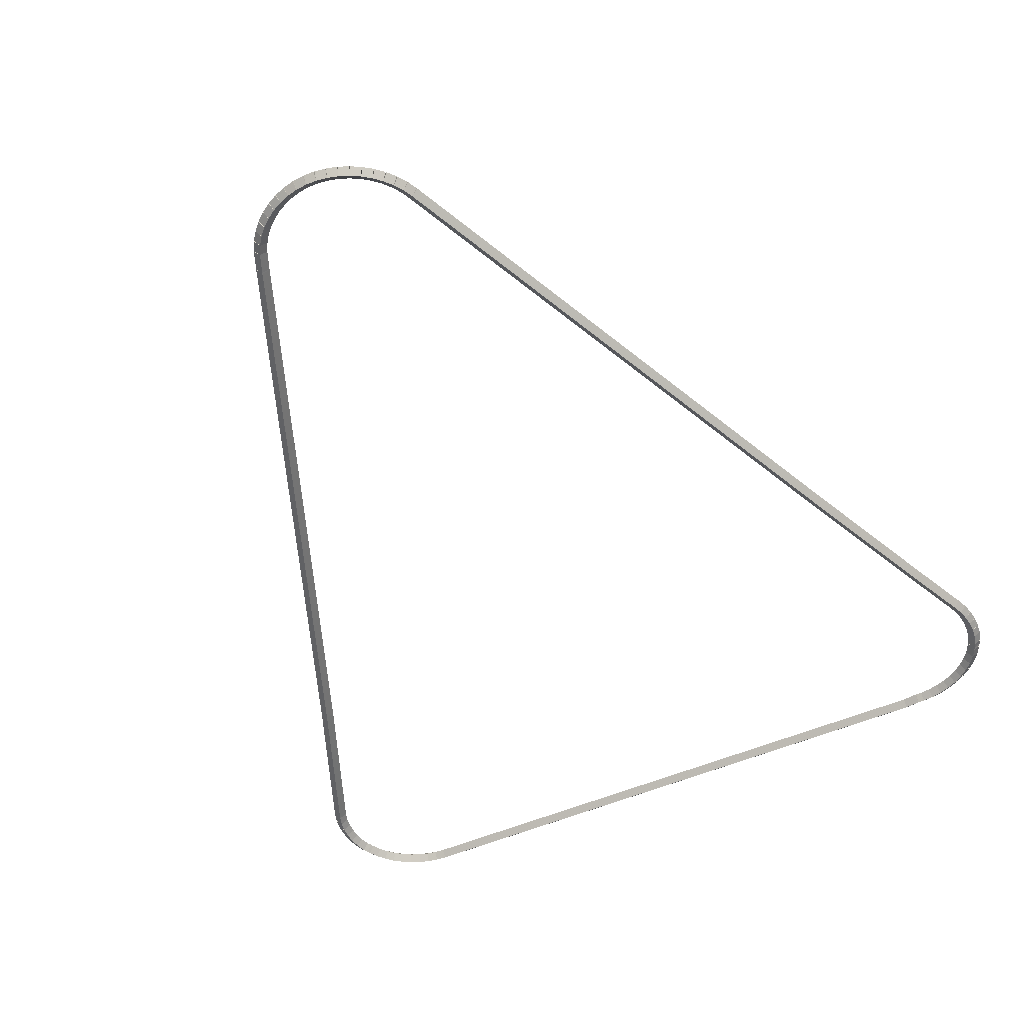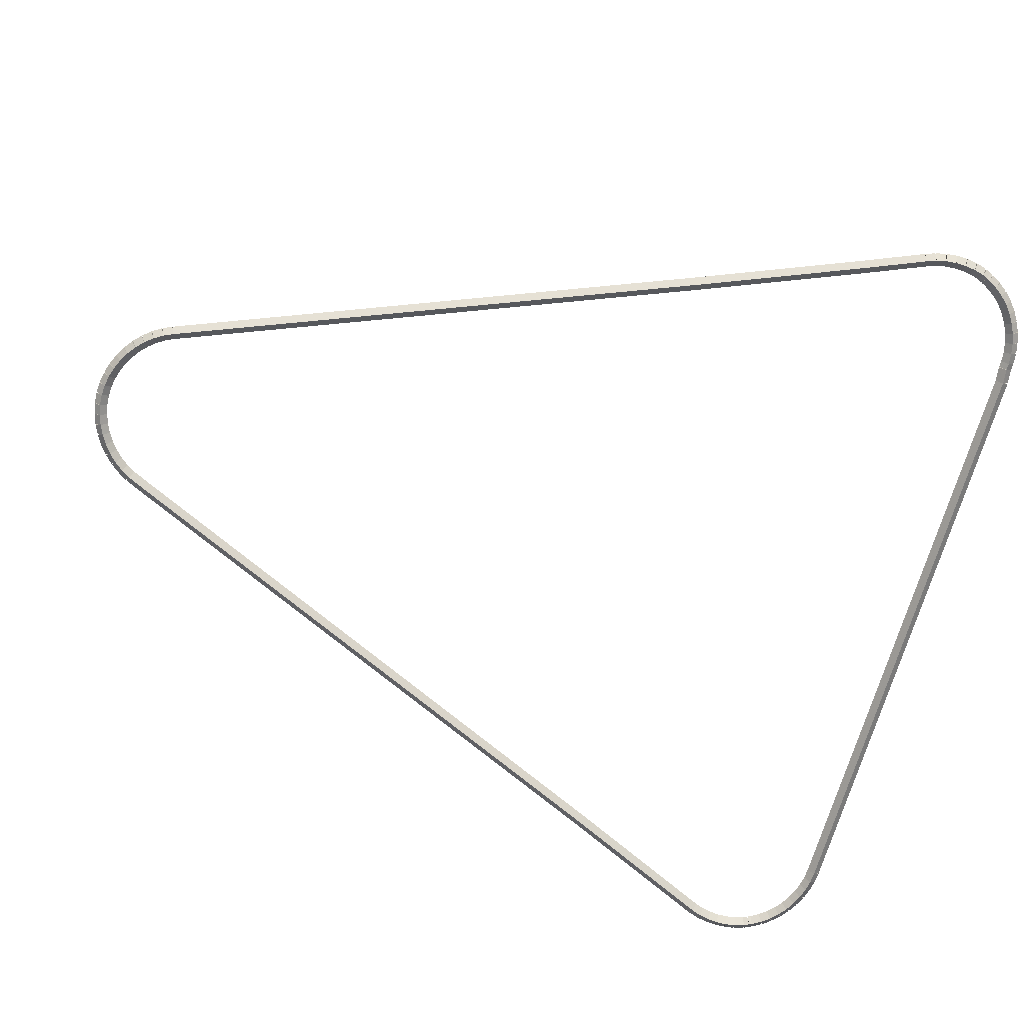
<metadata>
{"format":"obj","ext":"obj","renderer":"f3d","projection":"perspective","resolution":1024,"background":"white","views":[{"elev":-51.2,"azim":25.5,"up":"+Z"},{"elev":-73.2,"azim":72.9,"up":"+Z"}]}
</metadata>
<code>
g boudary_original_167_0
v -52.96 24.99 54.68
v -52.87 25.03 54.58
v -52.96 24.99 54.48
v -53.05 24.95 54.58
v -51.96 22.65 54.68
v -51.87 22.69 54.58
v -51.96 22.65 54.48
v -52.05 22.61 54.58
f 1 2 3 4
f 6 2 1 5
f 5 1 4 8
f 6 5 8 7
f 8 4 3 7
f 7 3 2 6
g boudary_original_167_0
v -53.01 25.14 54.68
v -52.91 25.17 54.58
v -53.01 25.14 54.48
v -53.1 25.11 54.58
v -52.96 24.99 54.68
v -52.86 25.02 54.58
v -52.96 24.99 54.48
v -53.05 24.96 54.58
f 9 10 11 12
f 14 10 9 13
f 13 9 12 16
f 14 13 16 15
f 16 12 11 15
f 15 11 10 14
g boudary_original_167_0
v -53.04 25.3 54.68
v -52.94 25.31 54.58
v -53.04 25.3 54.48
v -53.14 25.28 54.58
v -53.01 25.14 54.68
v -52.91 25.16 54.58
v -53.01 25.14 54.48
v -53.11 25.12 54.58
f 17 18 19 20
f 22 18 17 21
f 21 17 20 24
f 22 21 24 23
f 24 20 19 23
f 23 19 18 22
g boudary_original_167_0
v -53.05 25.45 54.68
v -52.95 25.46 54.58
v -53.05 25.45 54.48
v -53.15 25.45 54.58
v -53.04 25.3 54.68
v -52.94 25.3 54.58
v -53.04 25.3 54.48
v -53.14 25.29 54.58
f 25 26 27 28
f 30 26 25 29
f 29 25 28 32
f 30 29 32 31
f 32 28 27 31
f 31 27 26 30
g boudary_original_167_0
v -53.04 25.61 54.68
v -52.94 25.61 54.58
v -53.04 25.61 54.48
v -53.14 25.62 54.58
v -53.05 25.45 54.68
v -52.95 25.45 54.58
v -53.05 25.45 54.48
v -53.15 25.46 54.58
f 33 34 35 36
f 38 34 33 37
f 37 33 36 40
f 38 37 40 39
f 40 36 35 39
f 39 35 34 38
g boudary_original_167_0
v -53.01 25.77 54.68
v -52.91 25.75 54.58
v -53.01 25.77 54.48
v -53.11 25.78 54.58
v -53.04 25.61 54.68
v -52.94 25.59 54.58
v -53.04 25.61 54.48
v -53.14 25.63 54.58
f 41 42 43 44
f 46 42 41 45
f 45 41 44 48
f 46 45 48 47
f 48 44 43 47
f 47 43 42 46
g boudary_original_167_0
v -52.97 25.92 54.68
v -52.87 25.89 54.58
v -52.97 25.92 54.48
v -53.06 25.95 54.58
v -53.01 25.77 54.68
v -52.92 25.74 54.58
v -53.01 25.77 54.48
v -53.11 25.8 54.58
f 49 50 51 52
f 54 50 49 53
f 53 49 52 56
f 54 53 56 55
f 56 52 51 55
f 55 51 50 54
g boudary_original_167_0
v -52.92 25.99 54.68
v -52.84 25.94 54.58
v -52.92 25.99 54.48
v -53.01 26.05 54.58
v -52.97 25.92 54.68
v -52.88 25.87 54.58
v -52.97 25.92 54.48
v -53.05 25.97 54.58
f 57 58 59 60
f 62 58 57 61
f 61 57 60 64
f 62 61 64 63
f 64 60 59 63
f 63 59 58 62
g boudary_original_167_0
v -52.9 26.04 54.68
v -52.81 26 54.58
v -52.9 26.04 54.48
v -52.99 26.08 54.58
v -52.92 25.99 54.68
v -52.83 25.95 54.58
v -52.92 25.99 54.48
v -53.01 26.04 54.58
f 65 66 67 68
f 70 66 65 69
f 69 65 68 72
f 70 69 72 71
f 72 68 67 71
f 71 67 66 70
g boudary_original_167_0
v -52.82 26.18 54.68
v -52.73 26.13 54.58
v -52.82 26.18 54.48
v -52.9 26.23 54.58
v -52.9 26.04 54.68
v -52.82 25.99 54.58
v -52.9 26.04 54.48
v -52.99 26.09 54.58
f 73 74 75 76
f 78 74 73 77
f 77 73 76 80
f 78 77 80 79
f 80 76 75 79
f 79 75 74 78
g boudary_original_167_0
v -52.72 26.3 54.68
v -52.64 26.24 54.58
v -52.72 26.3 54.48
v -52.8 26.37 54.58
v -52.82 26.18 54.68
v -52.74 26.12 54.58
v -52.82 26.18 54.48
v -52.9 26.24 54.58
f 81 82 83 84
f 86 82 81 85
f 85 81 84 88
f 86 85 88 87
f 88 84 83 87
f 87 83 82 86
g boudary_original_167_0
v -52.6 26.42 54.68
v -52.53 26.34 54.58
v -52.6 26.42 54.48
v -52.67 26.49 54.58
v -52.72 26.3 54.68
v -52.65 26.23 54.58
v -52.72 26.3 54.48
v -52.79 26.38 54.58
f 89 90 91 92
f 94 90 89 93
f 93 89 92 96
f 94 93 96 95
f 96 92 91 95
f 95 91 90 94
g boudary_original_167_0
v -52.47 26.51 54.68
v -52.41 26.43 54.58
v -52.47 26.51 54.48
v -52.53 26.59 54.58
v -52.6 26.42 54.68
v -52.54 26.34 54.58
v -52.6 26.42 54.48
v -52.66 26.5 54.58
f 97 98 99 100
f 102 98 97 101
f 101 97 100 104
f 102 101 104 103
f 104 100 99 103
f 103 99 98 102
g boudary_original_167_0
v -52.33 26.59 54.68
v -52.28 26.51 54.58
v -52.33 26.59 54.48
v -52.38 26.68 54.58
v -52.47 26.51 54.68
v -52.42 26.43 54.58
v -52.47 26.51 54.48
v -52.52 26.6 54.58
f 105 106 107 108
f 110 106 105 109
f 109 105 108 112
f 110 109 112 111
f 112 108 107 111
f 111 107 106 110
g boudary_original_167_0
v -52.18 26.66 54.68
v -52.14 26.57 54.58
v -52.18 26.66 54.48
v -52.22 26.75 54.58
v -52.33 26.59 54.68
v -52.29 26.5 54.58
v -52.33 26.59 54.48
v -52.37 26.69 54.58
f 113 114 115 116
f 118 114 113 117
f 117 113 116 120
f 118 117 120 119
f 120 116 115 119
f 119 115 114 118
g boudary_original_167_0
v -52.02 26.71 54.68
v -52 26.61 54.58
v -52.02 26.71 54.48
v -52.05 26.8 54.58
v -52.18 26.66 54.68
v -52.15 26.56 54.58
v -52.18 26.66 54.48
v -52.21 26.76 54.58
f 121 122 123 124
f 126 122 121 125
f 125 121 124 128
f 126 125 128 127
f 128 124 123 127
f 127 123 122 126
g boudary_original_167_0
v -51.86 26.74 54.68
v -51.85 26.64 54.58
v -51.86 26.74 54.48
v -51.88 26.84 54.58
v -52.02 26.71 54.68
v -52.01 26.61 54.58
v -52.02 26.71 54.48
v -52.04 26.81 54.58
f 129 130 131 132
f 134 130 129 133
f 133 129 132 136
f 134 133 136 135
f 136 132 131 135
f 135 131 130 134
g boudary_original_167_0
v -51.7 26.75 54.68
v -51.7 26.65 54.58
v -51.7 26.75 54.48
v -51.71 26.85 54.58
v -51.86 26.74 54.68
v -51.86 26.64 54.58
v -51.86 26.74 54.48
v -51.87 26.84 54.58
f 137 138 139 140
f 142 138 137 141
f 141 137 140 144
f 142 141 144 143
f 144 140 139 143
f 143 139 138 142
g boudary_original_167_0
v -42.72 26.77 54.68
v -42.72 26.67 54.58
v -42.72 26.77 54.48
v -42.72 26.87 54.58
v -51.7 26.75 54.68
v -51.7 26.65 54.58
v -51.7 26.75 54.48
v -51.7 26.85 54.58
f 145 146 147 148
f 150 146 145 149
f 149 145 148 152
f 150 149 152 151
f 152 148 147 151
f 151 147 146 150
g boudary_original_167_0
v -42.49 26.75 54.68
v -42.5 26.65 54.58
v -42.49 26.75 54.48
v -42.48 26.85 54.58
v -42.72 26.77 54.68
v -42.73 26.67 54.58
v -42.72 26.77 54.48
v -42.71 26.87 54.58
f 153 154 155 156
f 158 154 153 157
f 157 153 156 160
f 158 157 160 159
f 160 156 155 159
f 159 155 154 158
g boudary_original_167_0
v -42.39 26.75 54.68
v -42.4 26.65 54.58
v -42.39 26.75 54.48
v -42.39 26.85 54.58
v -42.49 26.75 54.68
v -42.49 26.65 54.58
v -42.49 26.75 54.48
v -42.49 26.85 54.58
f 161 162 163 164
f 166 162 161 165
f 165 161 164 168
f 166 165 168 167
f 168 164 163 167
f 167 163 162 166
g boudary_original_167_0
v -42.23 26.73 54.68
v -42.24 26.63 54.58
v -42.23 26.73 54.48
v -42.22 26.83 54.58
v -42.39 26.75 54.68
v -42.41 26.65 54.58
v -42.39 26.75 54.48
v -42.38 26.84 54.58
f 169 170 171 172
f 174 170 169 173
f 173 169 172 176
f 174 173 176 175
f 176 172 171 175
f 175 171 170 174
g boudary_original_167_0
v -42.07 26.69 54.68
v -42.1 26.59 54.58
v -42.07 26.69 54.48
v -42.05 26.79 54.58
v -42.23 26.73 54.68
v -42.26 26.63 54.58
v -42.23 26.73 54.48
v -42.21 26.82 54.58
f 177 178 179 180
f 182 178 177 181
f 181 177 180 184
f 182 181 184 183
f 184 180 179 183
f 183 179 178 182
g boudary_original_167_0
v -41.92 26.64 54.68
v -41.95 26.54 54.58
v -41.92 26.64 54.48
v -41.89 26.73 54.58
v -42.07 26.69 54.68
v -42.11 26.6 54.58
v -42.07 26.69 54.48
v -42.04 26.78 54.58
f 185 186 187 188
f 190 186 185 189
f 189 185 188 192
f 190 189 192 191
f 192 188 187 191
f 191 187 186 190
g boudary_original_167_0
v -41.77 26.56 54.68
v -41.82 26.47 54.58
v -41.77 26.56 54.48
v -41.73 26.65 54.58
v -41.92 26.64 54.68
v -41.96 26.55 54.58
v -41.92 26.64 54.48
v -41.88 26.72 54.58
f 193 194 195 196
f 198 194 193 197
f 197 193 196 200
f 198 197 200 199
f 200 196 195 199
f 199 195 194 198
g boudary_original_167_0
v -41.64 26.47 54.68
v -41.69 26.39 54.58
v -41.64 26.47 54.48
v -41.58 26.56 54.58
v -41.77 26.56 54.68
v -41.83 26.48 54.58
v -41.77 26.56 54.48
v -41.72 26.65 54.58
f 201 202 203 204
f 206 202 201 205
f 205 201 204 208
f 206 205 208 207
f 208 204 203 207
f 207 203 202 206
g boudary_original_167_0
v -41.51 26.37 54.68
v -41.58 26.29 54.58
v -41.51 26.37 54.48
v -41.45 26.45 54.58
v -41.64 26.47 54.68
v -41.7 26.4 54.58
v -41.64 26.47 54.48
v -41.57 26.55 54.58
f 209 210 211 212
f 214 210 209 213
f 213 209 212 216
f 214 213 216 215
f 216 212 211 215
f 215 211 210 214
g boudary_original_167_0
v -41.4 26.25 54.68
v -41.48 26.18 54.58
v -41.4 26.25 54.48
v -41.33 26.32 54.58
v -41.51 26.37 54.68
v -41.59 26.3 54.58
v -41.51 26.37 54.48
v -41.44 26.44 54.58
f 217 218 219 220
f 222 218 217 221
f 221 217 220 224
f 222 221 224 223
f 224 220 219 223
f 223 219 218 222
g boudary_original_167_0
v -41.31 26.12 54.68
v -41.39 26.06 54.58
v -41.31 26.12 54.48
v -41.23 26.18 54.58
v -41.4 26.25 54.68
v -41.48 26.19 54.58
v -41.4 26.25 54.48
v -41.32 26.31 54.58
f 225 226 227 228
f 230 226 225 229
f 229 225 228 232
f 230 229 232 231
f 232 228 227 231
f 231 227 226 230
g boudary_original_167_0
v -41.23 25.98 54.68
v -41.32 25.93 54.58
v -41.23 25.98 54.48
v -41.14 26.03 54.58
v -41.31 26.12 54.68
v -41.4 26.07 54.58
v -41.31 26.12 54.48
v -41.22 26.17 54.58
f 233 234 235 236
f 238 234 233 237
f 237 233 236 240
f 238 237 240 239
f 240 236 235 239
f 239 235 234 238
g boudary_original_167_0
v -41.21 25.93 54.68
v -41.31 25.9 54.58
v -41.21 25.93 54.48
v -41.12 25.97 54.58
v -41.23 25.98 54.68
v -41.33 25.95 54.58
v -41.23 25.98 54.48
v -41.14 26.02 54.58
f 241 242 243 244
f 246 242 241 245
f 245 241 244 248
f 246 245 248 247
f 248 244 243 247
f 247 243 242 246
g boudary_original_167_0
v -41.18 25.86 54.68
v -41.27 25.81 54.58
v -41.18 25.86 54.48
v -41.09 25.9 54.58
v -41.21 25.93 54.68
v -41.3 25.89 54.58
v -41.21 25.93 54.48
v -41.12 25.98 54.58
f 249 250 251 252
f 254 250 249 253
f 253 249 252 256
f 254 253 256 255
f 256 252 251 255
f 255 251 250 254
g boudary_original_167_0
v -41.14 25.7 54.68
v -41.23 25.68 54.58
v -41.14 25.7 54.48
v -41.04 25.73 54.58
v -41.18 25.86 54.68
v -41.27 25.83 54.58
v -41.18 25.86 54.48
v -41.08 25.88 54.58
f 257 258 259 260
f 262 258 257 261
f 261 257 260 264
f 262 261 264 263
f 264 260 259 263
f 263 259 258 262
g boudary_original_167_0
v -41.12 25.55 54.68
v -41.22 25.53 54.58
v -41.12 25.55 54.48
v -41.02 25.56 54.58
v -41.14 25.7 54.68
v -41.24 25.69 54.58
v -41.14 25.7 54.48
v -41.04 25.71 54.58
f 265 266 267 268
f 270 266 265 269
f 269 265 268 272
f 270 269 272 271
f 272 268 267 271
f 271 267 266 270
g boudary_original_167_0
v -41.12 25.39 54.68
v -41.22 25.39 54.58
v -41.12 25.39 54.48
v -41.02 25.39 54.58
v -41.12 25.55 54.68
v -41.22 25.55 54.58
v -41.12 25.55 54.48
v -41.02 25.55 54.58
f 273 274 275 276
f 278 274 273 277
f 277 273 276 280
f 278 277 280 279
f 280 276 275 279
f 279 275 274 278
g boudary_original_167_0
v -41.14 25.23 54.68
v -41.24 25.24 54.58
v -41.14 25.23 54.48
v -41.04 25.22 54.58
v -41.12 25.39 54.68
v -41.22 25.4 54.58
v -41.12 25.39 54.48
v -41.02 25.37 54.58
f 281 282 283 284
f 286 282 281 285
f 285 281 284 288
f 286 285 288 287
f 288 284 283 287
f 287 283 282 286
g boudary_original_167_0
v -41.18 25.08 54.68
v -41.27 25.1 54.58
v -41.18 25.08 54.48
v -41.08 25.05 54.58
v -41.14 25.23 54.68
v -41.23 25.25 54.58
v -41.14 25.23 54.48
v -41.04 25.21 54.58
f 289 290 291 292
f 294 290 289 293
f 293 289 292 296
f 294 293 296 295
f 296 292 291 295
f 295 291 290 294
g boudary_original_167_0
v -41.23 24.93 54.68
v -41.32 24.97 54.58
v -41.23 24.93 54.48
v -41.14 24.89 54.58
v -41.18 25.08 54.68
v -41.27 25.11 54.58
v -41.18 25.08 54.48
v -41.08 25.04 54.58
f 297 298 299 300
f 302 298 297 301
f 301 297 300 304
f 302 301 304 303
f 304 300 299 303
f 303 299 298 302
g boudary_original_167_0
v -41.61 24.06 54.68
v -41.7 24.1 54.58
v -41.61 24.06 54.48
v -41.52 24.02 54.58
v -41.23 24.93 54.68
v -41.32 24.97 54.58
v -41.23 24.93 54.48
v -41.14 24.89 54.58
f 305 306 307 308
f 310 306 305 309
f 309 305 308 312
f 310 309 312 311
f 312 308 307 311
f 311 307 306 310
g boudary_original_167_0
v -42.61 21.69 54.68
v -42.7 21.73 54.58
v -42.61 21.69 54.48
v -42.52 21.66 54.58
v -41.61 24.06 54.68
v -41.7 24.1 54.58
v -41.61 24.06 54.48
v -41.52 24.02 54.58
f 313 314 315 316
f 318 314 313 317
f 317 313 316 320
f 318 317 320 319
f 320 316 315 319
f 319 315 314 318
g boudary_original_167_0
v -45.82 13.96 54.68
v -45.91 13.99 54.58
v -45.82 13.96 54.48
v -45.73 13.92 54.58
v -42.61 21.69 54.68
v -42.7 21.73 54.58
v -42.61 21.69 54.48
v -42.52 21.66 54.58
f 321 322 323 324
f 326 322 321 325
f 325 321 324 328
f 326 325 328 327
f 328 324 323 327
f 327 323 322 326
g boudary_original_167_0
v -45.83 13.95 54.68
v -45.92 13.98 54.58
v -45.83 13.95 54.48
v -45.73 13.91 54.58
v -45.82 13.96 54.68
v -45.91 13.99 54.58
v -45.82 13.96 54.48
v -45.73 13.92 54.58
f 329 330 331 332
f 334 330 329 333
f 333 329 332 336
f 334 333 336 335
f 336 332 331 335
f 335 331 330 334
g boudary_original_167_0
v -45.89 13.81 54.68
v -45.98 13.85 54.58
v -45.89 13.81 54.48
v -45.8 13.76 54.58
v -45.83 13.95 54.68
v -45.92 13.99 54.58
v -45.83 13.95 54.48
v -45.74 13.9 54.58
f 337 338 339 340
f 342 338 337 341
f 341 337 340 344
f 342 341 344 343
f 344 340 339 343
f 343 339 338 342
g boudary_original_167_0
v -45.98 13.67 54.68
v -46.07 13.73 54.58
v -45.98 13.67 54.48
v -45.9 13.62 54.58
v -45.89 13.81 54.68
v -45.98 13.86 54.58
v -45.89 13.81 54.48
v -45.81 13.75 54.58
f 345 346 347 348
f 350 346 345 349
f 349 345 348 352
f 350 349 352 351
f 352 348 347 351
f 351 347 346 350
g boudary_original_167_0
v -46.09 13.55 54.68
v -46.16 13.61 54.58
v -46.09 13.55 54.48
v -46.01 13.48 54.58
v -45.98 13.67 54.68
v -46.06 13.74 54.58
v -45.98 13.67 54.48
v -45.91 13.61 54.58
f 353 354 355 356
f 358 354 353 357
f 357 353 356 360
f 358 357 360 359
f 360 356 355 359
f 359 355 354 358
g boudary_original_167_0
v -46.21 13.43 54.68
v -46.28 13.51 54.58
v -46.21 13.43 54.48
v -46.14 13.36 54.58
v -46.09 13.55 54.68
v -46.16 13.62 54.58
v -46.09 13.55 54.48
v -46.02 13.47 54.58
f 361 362 363 364
f 366 362 361 365
f 365 361 364 368
f 366 365 368 367
f 368 364 363 367
f 367 363 362 366
g boudary_original_167_0
v -46.34 13.34 54.68
v -46.4 13.42 54.58
v -46.34 13.34 54.48
v -46.28 13.26 54.58
v -46.21 13.43 54.68
v -46.27 13.52 54.58
v -46.21 13.43 54.48
v -46.15 13.35 54.58
f 369 370 371 372
f 374 370 369 373
f 373 369 372 376
f 374 373 376 375
f 376 372 371 375
f 375 371 370 374
g boudary_original_167_0
v -46.48 13.26 54.68
v -46.53 13.34 54.58
v -46.48 13.26 54.48
v -46.44 13.17 54.58
v -46.34 13.34 54.68
v -46.39 13.42 54.58
v -46.34 13.34 54.48
v -46.29 13.25 54.58
f 377 378 379 380
f 382 378 377 381
f 381 377 380 384
f 382 381 384 383
f 384 380 379 383
f 383 379 378 382
g boudary_original_167_0
v -46.64 13.19 54.68
v -46.68 13.28 54.58
v -46.64 13.19 54.48
v -46.6 13.1 54.58
v -46.48 13.26 54.68
v -46.52 13.35 54.58
v -46.48 13.26 54.48
v -46.45 13.16 54.58
f 385 386 387 388
f 390 386 385 389
f 389 385 388 392
f 390 389 392 391
f 392 388 387 391
f 391 387 386 390
g boudary_original_167_0
v -46.79 13.15 54.68
v -46.82 13.24 54.58
v -46.79 13.15 54.48
v -46.77 13.05 54.58
v -46.64 13.19 54.68
v -46.66 13.29 54.58
v -46.64 13.19 54.48
v -46.61 13.1 54.58
f 393 394 395 396
f 398 394 393 397
f 397 393 396 400
f 398 397 400 399
f 400 396 395 399
f 399 395 394 398
g boudary_original_167_0
v -46.96 13.12 54.68
v -46.97 13.22 54.58
v -46.96 13.12 54.48
v -46.94 13.02 54.58
v -46.79 13.15 54.68
v -46.81 13.25 54.58
v -46.79 13.15 54.48
v -46.78 13.05 54.58
f 401 402 403 404
f 406 402 401 405
f 405 401 404 408
f 406 405 408 407
f 408 404 403 407
f 407 403 402 406
g boudary_original_167_0
v -47.12 13.11 54.68
v -47.13 13.21 54.58
v -47.12 13.11 54.48
v -47.12 13.01 54.58
v -46.96 13.12 54.68
v -46.96 13.22 54.58
v -46.96 13.12 54.48
v -46.95 13.02 54.58
f 409 410 411 412
f 414 410 409 413
f 413 409 412 416
f 414 413 416 415
f 416 412 411 415
f 415 411 410 414
g boudary_original_167_0
v -47.29 13.13 54.68
v -47.28 13.23 54.58
v -47.29 13.13 54.48
v -47.3 13.03 54.58
v -47.12 13.11 54.68
v -47.11 13.21 54.58
v -47.12 13.11 54.48
v -47.13 13.01 54.58
f 417 418 419 420
f 422 418 417 421
f 421 417 420 424
f 422 421 424 423
f 424 420 419 423
f 423 419 418 422
g boudary_original_167_0
v -47.45 13.16 54.68
v -47.43 13.26 54.58
v -47.45 13.16 54.48
v -47.47 13.07 54.58
v -47.29 13.13 54.68
v -47.27 13.23 54.58
v -47.29 13.13 54.48
v -47.31 13.03 54.58
f 425 426 427 428
f 430 426 425 429
f 429 425 428 432
f 430 429 432 431
f 432 428 427 431
f 431 427 426 430
g boudary_original_167_0
v -47.6 13.22 54.68
v -47.57 13.31 54.58
v -47.6 13.22 54.48
v -47.64 13.12 54.58
v -47.45 13.16 54.68
v -47.42 13.26 54.58
v -47.45 13.16 54.48
v -47.48 13.07 54.58
f 433 434 435 436
f 438 434 433 437
f 437 433 436 440
f 438 437 440 439
f 440 436 435 439
f 439 435 434 438
g boudary_original_167_0
v -47.75 13.29 54.68
v -47.71 13.38 54.58
v -47.75 13.29 54.48
v -47.8 13.2 54.58
v -47.6 13.22 54.68
v -47.56 13.31 54.58
v -47.6 13.22 54.48
v -47.65 13.13 54.58
f 441 442 443 444
f 446 442 441 445
f 445 441 444 448
f 446 445 448 447
f 448 444 443 447
f 447 443 442 446
g boudary_original_167_0
v -47.89 13.38 54.68
v -47.84 13.46 54.58
v -47.89 13.38 54.48
v -47.94 13.29 54.58
v -47.75 13.29 54.68
v -47.7 13.37 54.58
v -47.75 13.29 54.48
v -47.81 13.2 54.58
f 449 450 451 452
f 454 450 449 453
f 453 449 452 456
f 454 453 456 455
f 456 452 451 455
f 455 451 450 454
g boudary_original_167_0
v -48.02 13.48 54.68
v -47.96 13.56 54.58
v -48.02 13.48 54.48
v -48.08 13.4 54.58
v -47.89 13.38 54.68
v -47.83 13.45 54.58
v -47.89 13.38 54.48
v -47.95 13.3 54.58
f 457 458 459 460
f 462 458 457 461
f 461 457 460 464
f 462 461 464 463
f 464 460 459 463
f 463 459 458 462
g boudary_original_167_0
v -48.13 13.6 54.68
v -48.06 13.67 54.58
v -48.13 13.6 54.48
v -48.2 13.53 54.58
v -48.02 13.48 54.68
v -47.95 13.55 54.58
v -48.02 13.48 54.48
v -48.09 13.41 54.58
f 465 466 467 468
f 470 466 465 469
f 469 465 468 472
f 470 469 472 471
f 472 468 467 471
f 471 467 466 470
g boudary_original_167_0
v -48.23 13.73 54.68
v -48.15 13.79 54.58
v -48.23 13.73 54.48
v -48.31 13.67 54.58
v -48.13 13.6 54.68
v -48.05 13.66 54.58
v -48.13 13.6 54.48
v -48.21 13.54 54.58
f 473 474 475 476
f 478 474 473 477
f 477 473 476 480
f 478 477 480 479
f 480 476 475 479
f 479 475 474 478
g boudary_original_167_0
v -48.31 13.87 54.68
v -48.23 13.92 54.58
v -48.31 13.87 54.48
v -48.4 13.82 54.58
v -48.23 13.73 54.68
v -48.15 13.78 54.58
v -48.23 13.73 54.48
v -48.32 13.68 54.58
f 481 482 483 484
f 486 482 481 485
f 485 481 484 488
f 486 485 488 487
f 488 484 483 487
f 487 483 482 486
g boudary_original_167_0
v -48.44 14.16 54.68
v -48.35 14.2 54.58
v -48.44 14.16 54.48
v -48.53 14.12 54.58
v -48.31 13.87 54.68
v -48.22 13.91 54.58
v -48.31 13.87 54.48
v -48.41 13.83 54.58
f 489 490 491 492
f 494 490 489 493
f 493 489 492 496
f 494 493 496 495
f 496 492 491 495
f 495 491 490 494
g boudary_original_167_0
v -48.44 14.17 54.68
v -48.35 14.21 54.58
v -48.44 14.17 54.48
v -48.54 14.13 54.58
v -48.44 14.16 54.68
v -48.35 14.19 54.58
v -48.44 14.16 54.48
v -48.53 14.12 54.58
f 497 498 499 500
f 502 498 497 501
f 501 497 500 504
f 502 501 504 503
f 504 500 499 503
f 503 499 498 502
g boudary_original_167_0
v -51.96 22.65 54.68
v -51.87 22.69 54.58
v -51.96 22.65 54.48
v -52.05 22.61 54.58
v -48.44 14.17 54.68
v -48.35 14.21 54.58
v -48.44 14.17 54.48
v -48.54 14.13 54.58
f 505 506 507 508
f 510 506 505 509
f 509 505 508 512
f 510 509 512 511
f 512 508 507 511
f 511 507 506 510

</code>
